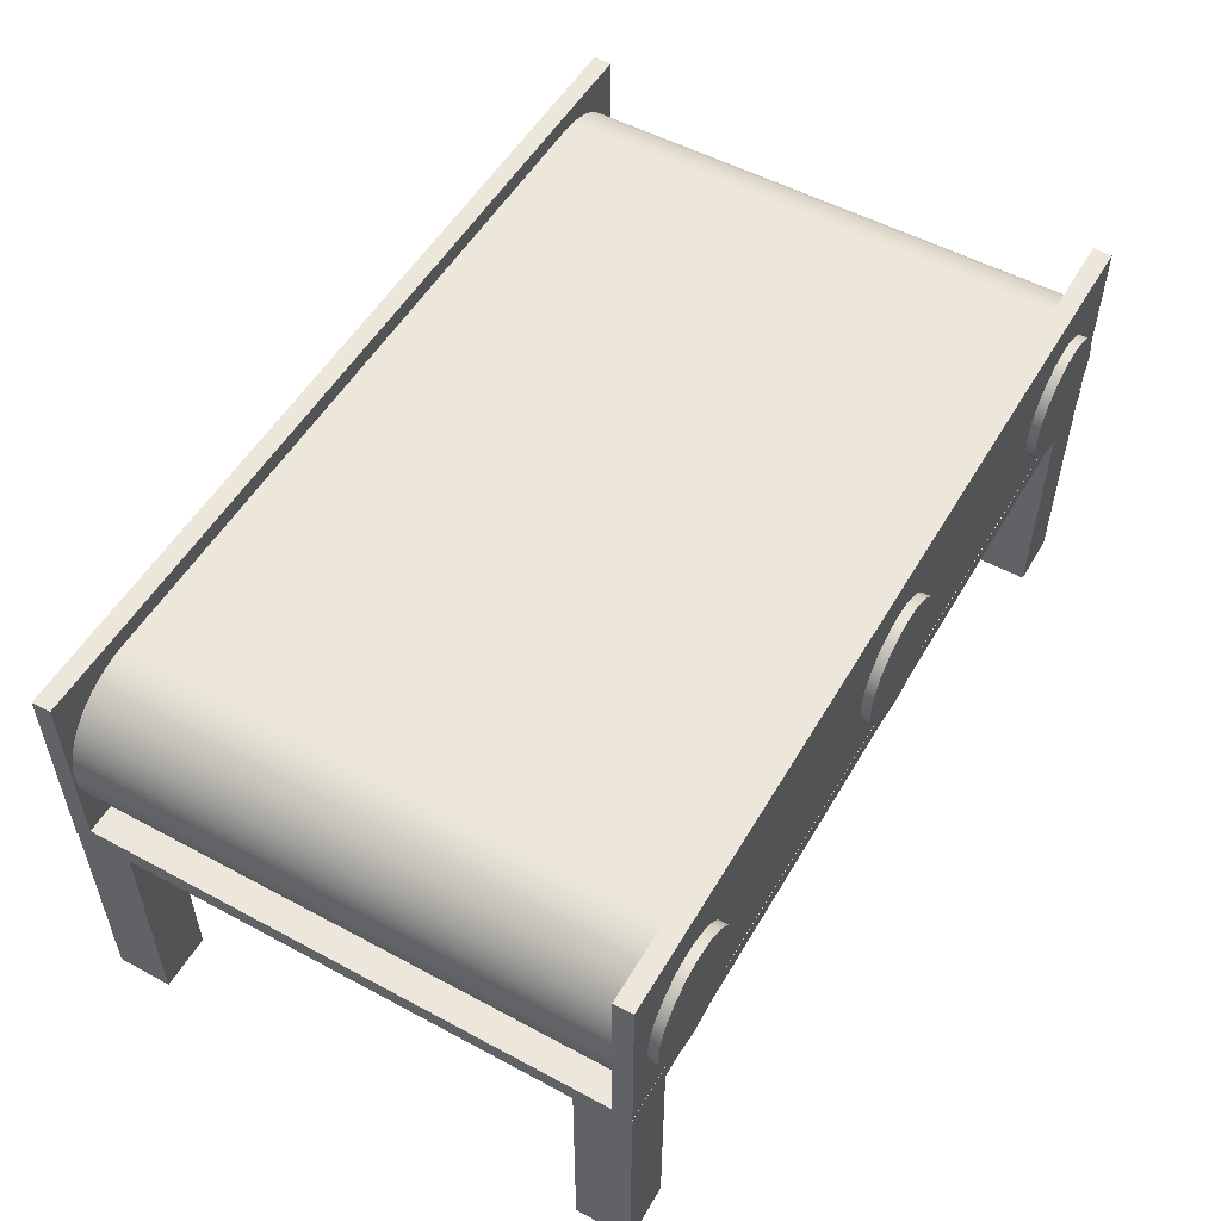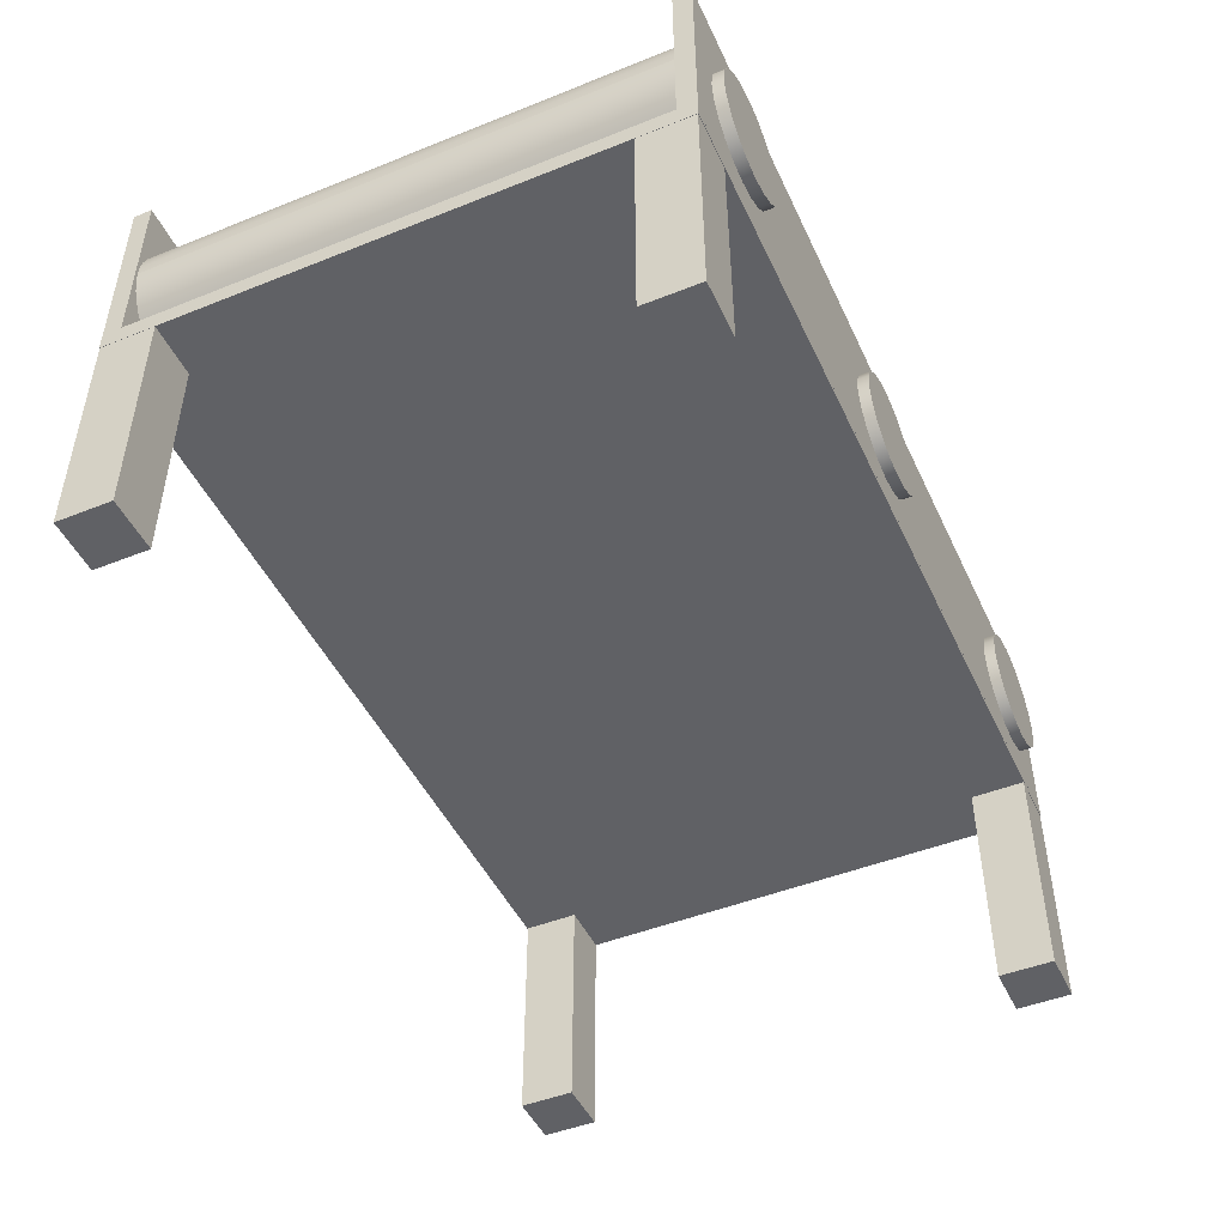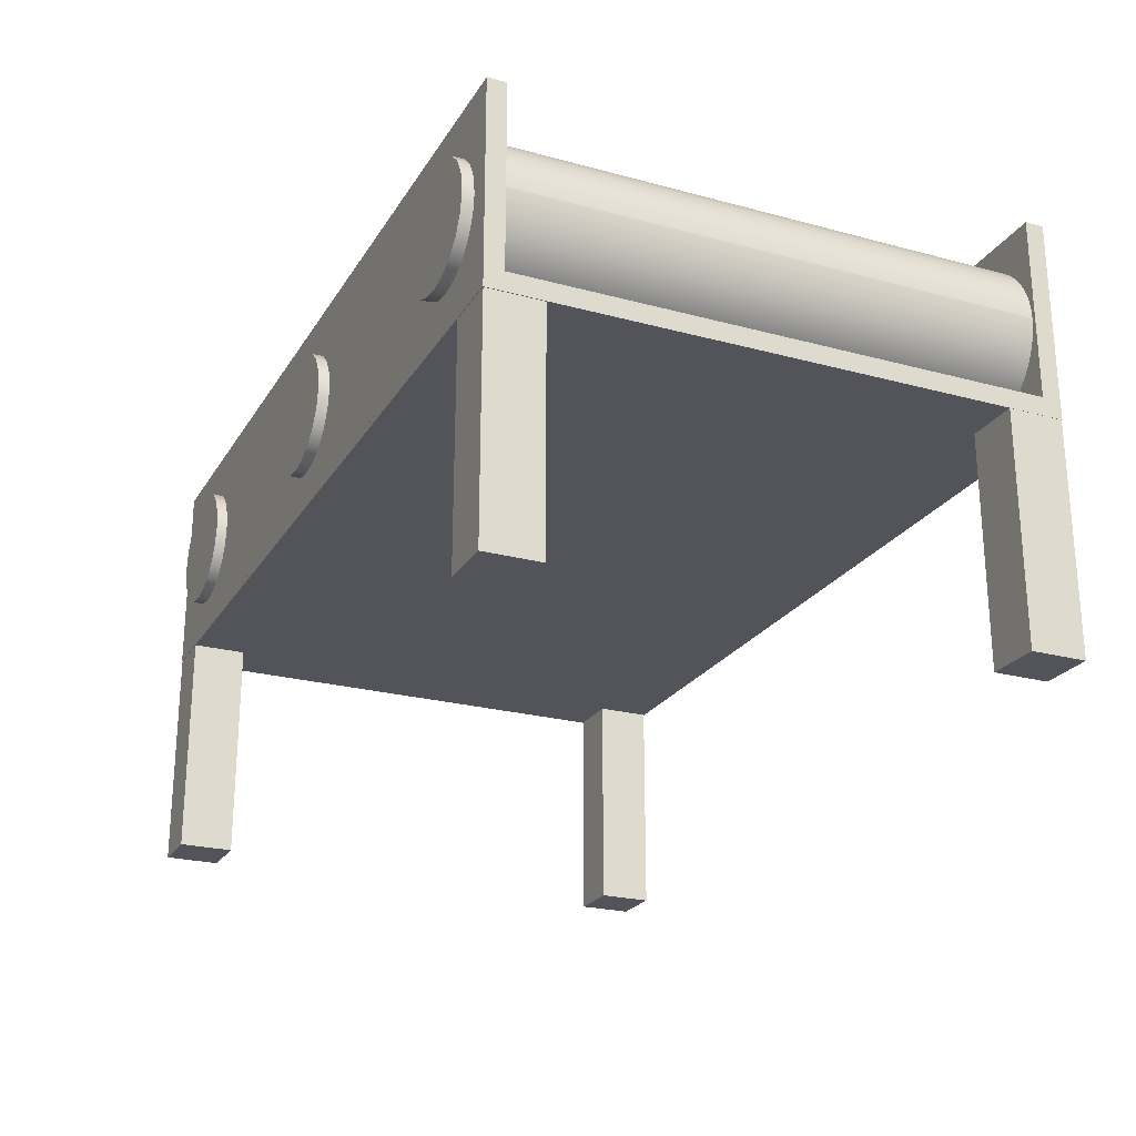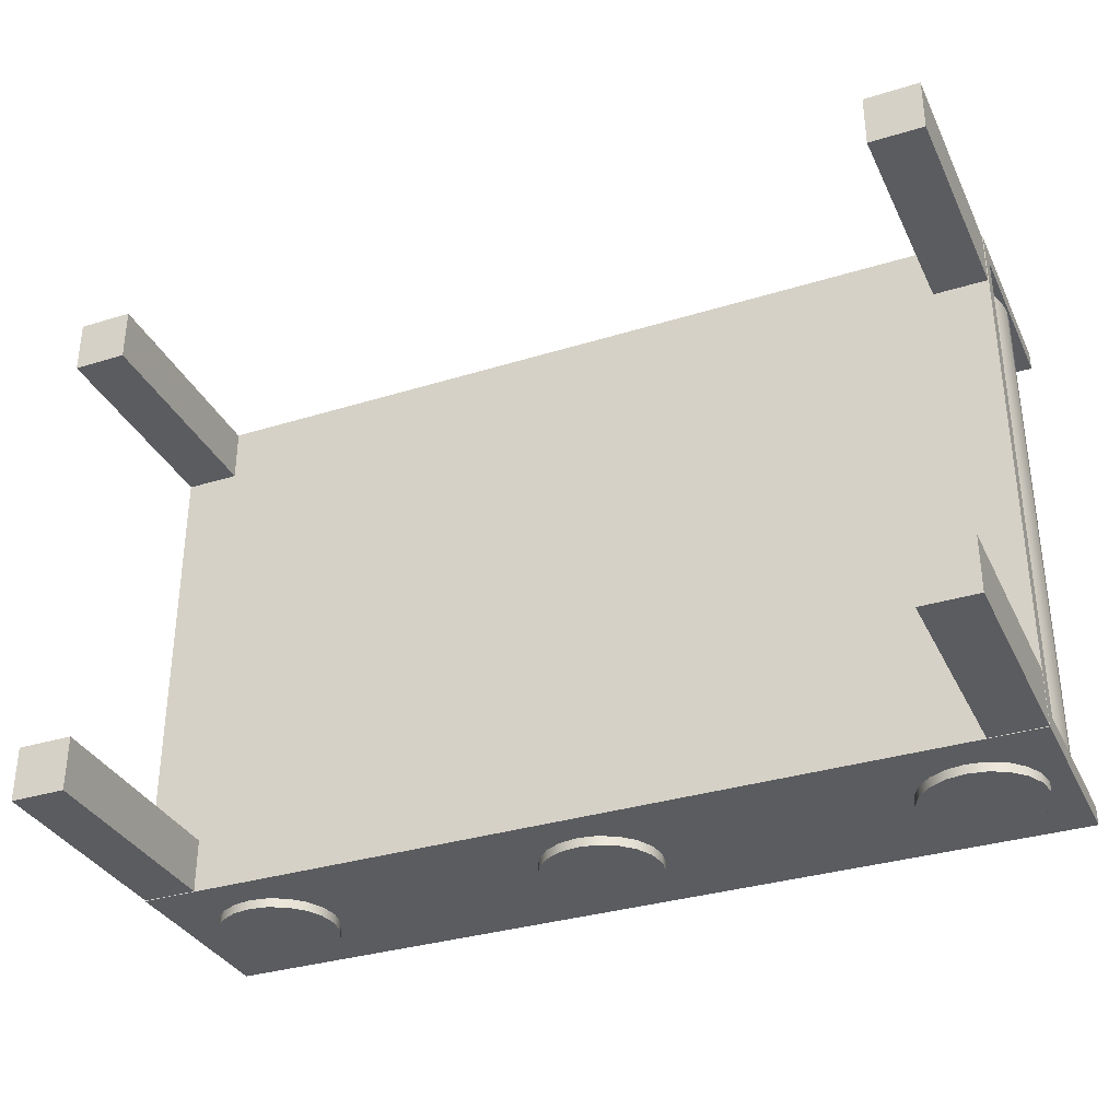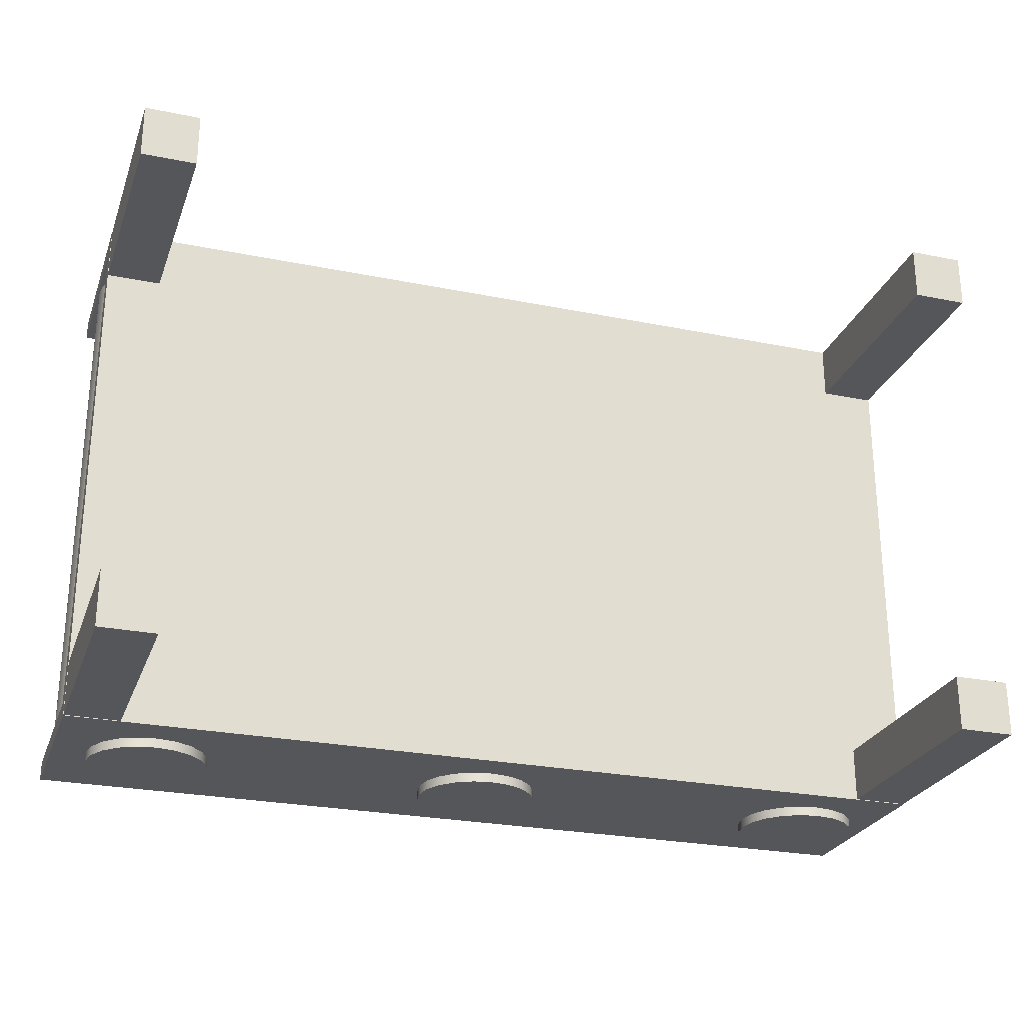
<metadata>
{"format":"obj","ext":"obj","renderer":"f3d","projection":"perspective","resolution":1024,"background":"white","views":[{"elev":53.4,"azim":119.9,"up":"+Y"},{"elev":-47.3,"azim":-65.7,"up":"+Y"},{"elev":-23.7,"azim":65.7,"up":"+Y"},{"elev":-33.6,"azim":22.9,"up":"+Z"},{"elev":-26.1,"azim":-17.8,"up":"+Z"}]}
</metadata>
<code>
g default
v -1.566 2.108 -1.477
v -1.611 2.196 -1.477
v -1.681 2.266 -1.477
v -1.769 2.311 -1.477
v -1.866 2.326 -1.477
v -1.964 2.311 -1.477
v -2.051 2.266 -1.477
v -2.121 2.196 -1.477
v -2.166 2.108 -1.477
v -2.181 2.011 -1.477
v -2.166 1.913 -1.477
v -2.121 1.825 -1.477
v -2.051 1.755 -1.477
v -1.964 1.711 -1.477
v -1.866 1.695 -1.477
v -1.769 1.711 -1.477
v -1.681 1.755 -1.477
v -1.611 1.825 -1.477
v -1.566 1.913 -1.477
v -1.551 2.011 -1.477
v -1.566 2.108 1.477
v -1.611 2.196 1.477
v -1.681 2.266 1.477
v -1.769 2.311 1.477
v -1.866 2.326 1.477
v -1.964 2.311 1.477
v -2.051 2.266 1.477
v -2.121 2.196 1.477
v -2.166 2.108 1.477
v -2.181 2.011 1.477
v -2.166 1.913 1.477
v -2.121 1.825 1.477
v -2.051 1.755 1.477
v -1.964 1.711 1.477
v -1.866 1.695 1.477
v -1.769 1.711 1.477
v -1.681 1.755 1.477
v -1.611 1.825 1.477
v -1.566 1.913 1.477
v -1.551 2.011 1.477
v -1.866 2.011 -1.477
v -1.866 2.011 1.477
v 1.963 0.3227 1.417
v 2.245 0.3227 1.417
v 1.963 1.508 1.417
v 2.245 1.508 1.417
v 1.963 1.508 1.135
v 2.245 1.508 1.135
v 1.963 0.3227 1.135
v 2.245 0.3227 1.135
v -2.358 0.3227 1.417
v -2.076 0.3227 1.417
v -2.358 1.508 1.417
v -2.076 1.508 1.417
v -2.358 1.508 1.135
v -2.076 1.508 1.135
v -2.358 0.3227 1.135
v -2.076 0.3227 1.135
v -2.359 1.526 1.42
v 2.249 1.526 1.42
v -2.359 2.529 1.42
v 2.249 2.529 1.42
v -2.359 2.529 1.324
v 2.249 2.529 1.324
v -2.359 1.526 1.324
v 2.249 1.526 1.324
v -2.359 1.498 -1.429
v 2.249 1.498 -1.429
v -2.359 1.498 1.42
v 2.249 1.498 1.42
v -2.359 1.594 1.42
v 2.249 1.594 1.42
v -2.359 1.594 -1.429
v 2.249 1.594 -1.429
v -2.359 1.526 -1.332
v 2.249 1.526 -1.332
v -2.359 2.529 -1.332
v 2.249 2.529 -1.332
v -2.359 2.529 -1.428
v 2.249 2.529 -1.428
v -2.359 1.526 -1.428
v 2.249 1.526 -1.428
v -2.358 0.3227 -1.144
v -2.076 0.3227 -1.144
v -2.358 1.508 -1.144
v -2.076 1.508 -1.144
v -2.358 1.508 -1.426
v -2.076 1.508 -1.426
v -2.358 0.3227 -1.426
v -2.076 0.3227 -1.426
v 1.966 0.3227 -1.144
v 2.248 0.3227 -1.144
v 1.966 1.508 -1.144
v 2.248 1.508 -1.144
v 1.966 1.508 -1.426
v 2.248 1.508 -1.426
v 1.966 0.3227 -1.426
v 2.248 0.3227 -1.426
v 2.119 2.108 -1.477
v 2.074 2.196 -1.477
v 2.004 2.266 -1.477
v 1.916 2.311 -1.477
v 1.819 2.326 -1.477
v 1.722 2.311 -1.477
v 1.634 2.266 -1.477
v 1.564 2.196 -1.477
v 1.519 2.108 -1.477
v 1.504 2.011 -1.477
v 1.519 1.913 -1.477
v 1.564 1.825 -1.477
v 1.634 1.755 -1.477
v 1.722 1.711 -1.477
v 1.819 1.695 -1.477
v 1.916 1.711 -1.477
v 2.004 1.755 -1.477
v 2.074 1.825 -1.477
v 2.119 1.913 -1.477
v 2.134 2.011 -1.477
v 2.119 2.108 1.477
v 2.074 2.196 1.477
v 2.004 2.266 1.477
v 1.916 2.311 1.477
v 1.819 2.326 1.477
v 1.722 2.311 1.477
v 1.634 2.266 1.477
v 1.564 2.196 1.477
v 1.519 2.108 1.477
v 1.504 2.011 1.477
v 1.519 1.913 1.477
v 1.564 1.825 1.477
v 1.634 1.755 1.477
v 1.722 1.711 1.477
v 1.819 1.695 1.477
v 1.916 1.711 1.477
v 2.004 1.755 1.477
v 2.074 1.825 1.477
v 2.119 1.913 1.477
v 2.134 2.011 1.477
v 1.819 2.011 -1.477
v 1.819 2.011 1.477
v 0.2211 2.108 -1.477
v 0.1763 2.196 -1.477
v 0.1065 2.266 -1.477
v 0.01859 2.311 -1.477
v -0.07886 2.326 -1.477
v -0.1763 2.311 -1.477
v -0.2642 2.266 -1.477
v -0.334 2.196 -1.477
v -0.3788 2.108 -1.477
v -0.3942 2.011 -1.477
v -0.3788 1.913 -1.477
v -0.334 1.825 -1.477
v -0.2642 1.755 -1.477
v -0.1763 1.711 -1.477
v -0.07886 1.695 -1.477
v 0.01859 1.711 -1.477
v 0.1065 1.755 -1.477
v 0.1763 1.825 -1.477
v 0.2211 1.913 -1.477
v 0.2365 2.011 -1.477
v 0.2211 2.108 1.477
v 0.1763 2.196 1.477
v 0.1065 2.266 1.477
v 0.01859 2.311 1.477
v -0.07886 2.326 1.477
v -0.1763 2.311 1.477
v -0.2642 2.266 1.477
v -0.334 2.196 1.477
v -0.3788 2.108 1.477
v -0.3942 2.011 1.477
v -0.3788 1.913 1.477
v -0.334 1.825 1.477
v -0.2642 1.755 1.477
v -0.1763 1.711 1.477
v -0.07886 1.695 1.477
v 0.01859 1.711 1.477
v 0.1065 1.755 1.477
v 0.1763 1.825 1.477
v 0.2211 1.913 1.477
v 0.2365 2.011 1.477
v -0.07886 2.011 -1.477
v -0.07886 2.011 1.477
v -1.957 2.431 1.325
v -2.015 2.42 1.325
v -2.071 2.403 1.325
v -2.125 2.378 1.325
v -2.174 2.347 1.325
v -2.219 2.311 1.325
v -2.258 2.269 1.325
v -2.291 2.223 1.325
v -2.317 2.173 1.325
v -2.336 2.121 1.325
v -2.348 2.066 1.325
v -2.352 2.011 1.325
v -1.898 2.435 1.325
v -2.352 2.011 -1.325
v -2.348 2.066 -1.325
v -2.336 2.121 -1.325
v -2.317 2.173 -1.325
v -2.291 2.223 -1.325
v -2.258 2.269 -1.325
v -2.219 2.311 -1.325
v -2.174 2.347 -1.325
v -2.125 2.378 -1.325
v -2.071 2.403 -1.325
v -2.015 2.42 -1.325
v -1.957 2.431 -1.325
v -1.898 2.435 -1.325
v 2.235 2.066 1.325
v 2.224 2.121 1.325
v 2.204 2.173 1.325
v 2.178 2.223 1.325
v 2.145 2.269 1.325
v 2.106 2.311 1.325
v 2.061 2.347 1.325
v 2.012 2.378 1.325
v 1.959 2.403 1.325
v 1.902 2.42 1.325
v 1.844 2.431 1.325
v 1.785 2.435 1.325
v 2.239 2.011 1.325
v 2.239 2.011 -1.325
v 1.785 2.435 -1.325
v 1.844 2.431 -1.325
v 1.902 2.42 -1.325
v 1.959 2.403 -1.325
v 2.012 2.378 -1.325
v 2.061 2.347 -1.325
v 2.106 2.311 -1.325
v 2.145 2.269 -1.325
v 2.178 2.223 -1.325
v 2.204 2.173 -1.325
v 2.224 2.121 -1.325
v 2.235 2.066 -1.325
v -2.348 1.955 1.325
v -2.336 1.901 1.325
v -2.317 1.848 1.325
v -2.291 1.799 1.325
v -2.258 1.753 1.325
v -2.219 1.711 1.325
v -2.174 1.674 1.325
v -2.125 1.644 1.325
v -2.071 1.619 1.325
v -2.015 1.601 1.325
v -1.957 1.59 1.325
v -1.898 1.587 1.325
v -2.352 2.011 1.325
v -1.957 1.59 -1.325
v -2.015 1.601 -1.325
v -2.071 1.619 -1.325
v -2.125 1.644 -1.325
v -2.174 1.674 -1.325
v -2.219 1.711 -1.325
v -2.258 1.753 -1.325
v -2.291 1.799 -1.325
v -2.317 1.848 -1.325
v -2.336 1.901 -1.325
v -2.348 1.955 -1.325
v -2.352 2.011 -1.325
v -1.898 1.587 -1.325
v 1.844 1.59 1.325
v 1.902 1.601 1.325
v 1.959 1.619 1.325
v 2.012 1.644 1.325
v 2.061 1.674 1.325
v 2.106 1.711 1.325
v 2.145 1.753 1.325
v 2.178 1.799 1.325
v 2.204 1.848 1.325
v 2.224 1.901 1.325
v 2.235 1.955 1.325
v 2.239 2.011 1.325
v 1.785 1.587 1.325
v 2.235 1.955 -1.325
v 2.224 1.901 -1.325
v 2.204 1.848 -1.325
v 2.178 1.799 -1.325
v 2.145 1.753 -1.325
v 2.106 1.711 -1.325
v 2.061 1.674 -1.325
v 2.012 1.644 -1.325
v 1.959 1.619 -1.325
v 1.902 1.601 -1.325
v 1.844 1.59 -1.325
v 1.785 1.587 -1.325
v 2.239 2.011 -1.325
g pCylinder3
f 1 2 22 21
f 2 3 23 22
f 3 4 24 23
f 4 5 25 24
f 5 6 26 25
f 6 7 27 26
f 7 8 28 27
f 8 9 29 28
f 9 10 30 29
f 10 11 31 30
f 11 12 32 31
f 12 13 33 32
f 13 14 34 33
f 14 15 35 34
f 15 16 36 35
f 16 17 37 36
f 17 18 38 37
f 18 19 39 38
f 19 20 40 39
f 20 1 21 40
f 2 1 41
f 3 2 41
f 4 3 41
f 5 4 41
f 6 5 41
f 7 6 41
f 8 7 41
f 9 8 41
f 10 9 41
f 11 10 41
f 12 11 41
f 13 12 41
f 14 13 41
f 15 14 41
f 16 15 41
f 17 16 41
f 18 17 41
f 19 18 41
f 20 19 41
f 1 20 41
f 21 22 42
f 22 23 42
f 23 24 42
f 24 25 42
f 25 26 42
f 26 27 42
f 27 28 42
f 28 29 42
f 29 30 42
f 30 31 42
f 31 32 42
f 32 33 42
f 33 34 42
f 34 35 42
f 35 36 42
f 36 37 42
f 37 38 42
f 38 39 42
f 39 40 42
f 40 21 42
f 43 44 46 45
f 45 46 48 47
f 47 48 50 49
f 49 50 44 43
f 44 50 48 46
f 49 43 45 47
f 51 52 54 53
f 53 54 56 55
f 55 56 58 57
f 57 58 52 51
f 52 58 56 54
f 57 51 53 55
f 59 60 62 61
f 61 62 64 63
f 63 64 66 65
f 65 66 60 59
f 60 66 64 62
f 65 59 61 63
f 67 68 70 69
f 69 70 72 71
f 71 72 74 73
f 73 74 68 67
f 68 74 72 70
f 73 67 69 71
f 75 76 78 77
f 77 78 80 79
f 79 80 82 81
f 81 82 76 75
f 76 82 80 78
f 81 75 77 79
f 83 84 86 85
f 85 86 88 87
f 87 88 90 89
f 89 90 84 83
f 84 90 88 86
f 89 83 85 87
f 91 92 94 93
f 93 94 96 95
f 95 96 98 97
f 97 98 92 91
f 92 98 96 94
f 97 91 93 95
f 99 100 120 119
f 100 101 121 120
f 101 102 122 121
f 102 103 123 122
f 103 104 124 123
f 104 105 125 124
f 105 106 126 125
f 106 107 127 126
f 107 108 128 127
f 108 109 129 128
f 109 110 130 129
f 110 111 131 130
f 111 112 132 131
f 112 113 133 132
f 113 114 134 133
f 114 115 135 134
f 115 116 136 135
f 116 117 137 136
f 117 118 138 137
f 118 99 119 138
f 100 99 139
f 101 100 139
f 102 101 139
f 103 102 139
f 104 103 139
f 105 104 139
f 106 105 139
f 107 106 139
f 108 107 139
f 109 108 139
f 110 109 139
f 111 110 139
f 112 111 139
f 113 112 139
f 114 113 139
f 115 114 139
f 116 115 139
f 117 116 139
f 118 117 139
f 99 118 139
f 119 120 140
f 120 121 140
f 121 122 140
f 122 123 140
f 123 124 140
f 124 125 140
f 125 126 140
f 126 127 140
f 127 128 140
f 128 129 140
f 129 130 140
f 130 131 140
f 131 132 140
f 132 133 140
f 133 134 140
f 134 135 140
f 135 136 140
f 136 137 140
f 137 138 140
f 138 119 140
f 141 142 162 161
f 142 143 163 162
f 143 144 164 163
f 144 145 165 164
f 145 146 166 165
f 146 147 167 166
f 147 148 168 167
f 148 149 169 168
f 149 150 170 169
f 150 151 171 170
f 151 152 172 171
f 152 153 173 172
f 153 154 174 173
f 154 155 175 174
f 155 156 176 175
f 156 157 177 176
f 157 158 178 177
f 158 159 179 178
f 159 160 180 179
f 160 141 161 180
f 142 141 181
f 143 142 181
f 144 143 181
f 145 144 181
f 146 145 181
f 147 146 181
f 148 147 181
f 149 148 181
f 150 149 181
f 151 150 181
f 152 151 181
f 153 152 181
f 154 153 181
f 155 154 181
f 156 155 181
f 157 156 181
f 158 157 181
f 159 158 181
f 160 159 181
f 141 160 181
f 161 162 182
f 162 163 182
f 163 164 182
f 164 165 182
f 165 166 182
f 166 167 182
f 167 168 182
f 168 169 182
f 169 170 182
f 170 171 182
f 171 172 182
f 172 173 182
f 173 174 182
f 174 175 182
f 175 176 182
f 176 177 182
f 177 178 182
f 178 179 182
f 179 180 182
f 180 161 182
f 208 195 220 223
f 246 260 285 273
f 272 286 222 221
f 259 247 194 196
f 194 193 197 196
f 193 192 198 197
f 192 191 199 198
f 191 190 200 199
f 190 189 201 200
f 189 188 202 201
f 188 187 203 202
f 187 186 204 203
f 186 185 205 204
f 185 184 206 205
f 184 183 207 206
f 183 195 208 207
f 220 219 224 223
f 219 218 225 224
f 218 217 226 225
f 217 216 227 226
f 216 215 228 227
f 215 214 229 228
f 214 213 230 229
f 213 212 231 230
f 212 211 232 231
f 211 210 233 232
f 210 209 234 233
f 209 221 222 234
f 246 245 248 260
f 245 244 249 248
f 244 243 250 249
f 243 242 251 250
f 242 241 252 251
f 241 240 253 252
f 240 239 254 253
f 239 238 255 254
f 238 237 256 255
f 237 236 257 256
f 236 235 258 257
f 235 247 259 258
f 272 271 274 286
f 271 270 275 274
f 270 269 276 275
f 269 268 277 276
f 268 267 278 277
f 267 266 279 278
f 266 265 280 279
f 265 264 281 280
f 264 263 282 281
f 263 262 283 282
f 262 261 284 283
f 261 273 285 284
f 261 262 263 264 265 266 267 268 269 270 271 272 221 209 210 211 212 213 214 215 216 217 218 219 220 195 183 184 185 186 187 188 189 190 191 192 193 194 247 235 236 237 238 239 240 241 242 243 244 245 246 273
f 274 275 276 277 278 279 280 281 282 283 284 285 260 248 249 250 251 252 253 254 255 256 257 258 259 196 197 198 199 200 201 202 203 204 205 206 207 208 223 224 225 226 227 228 229 230 231 232 233 234 222 286

</code>
